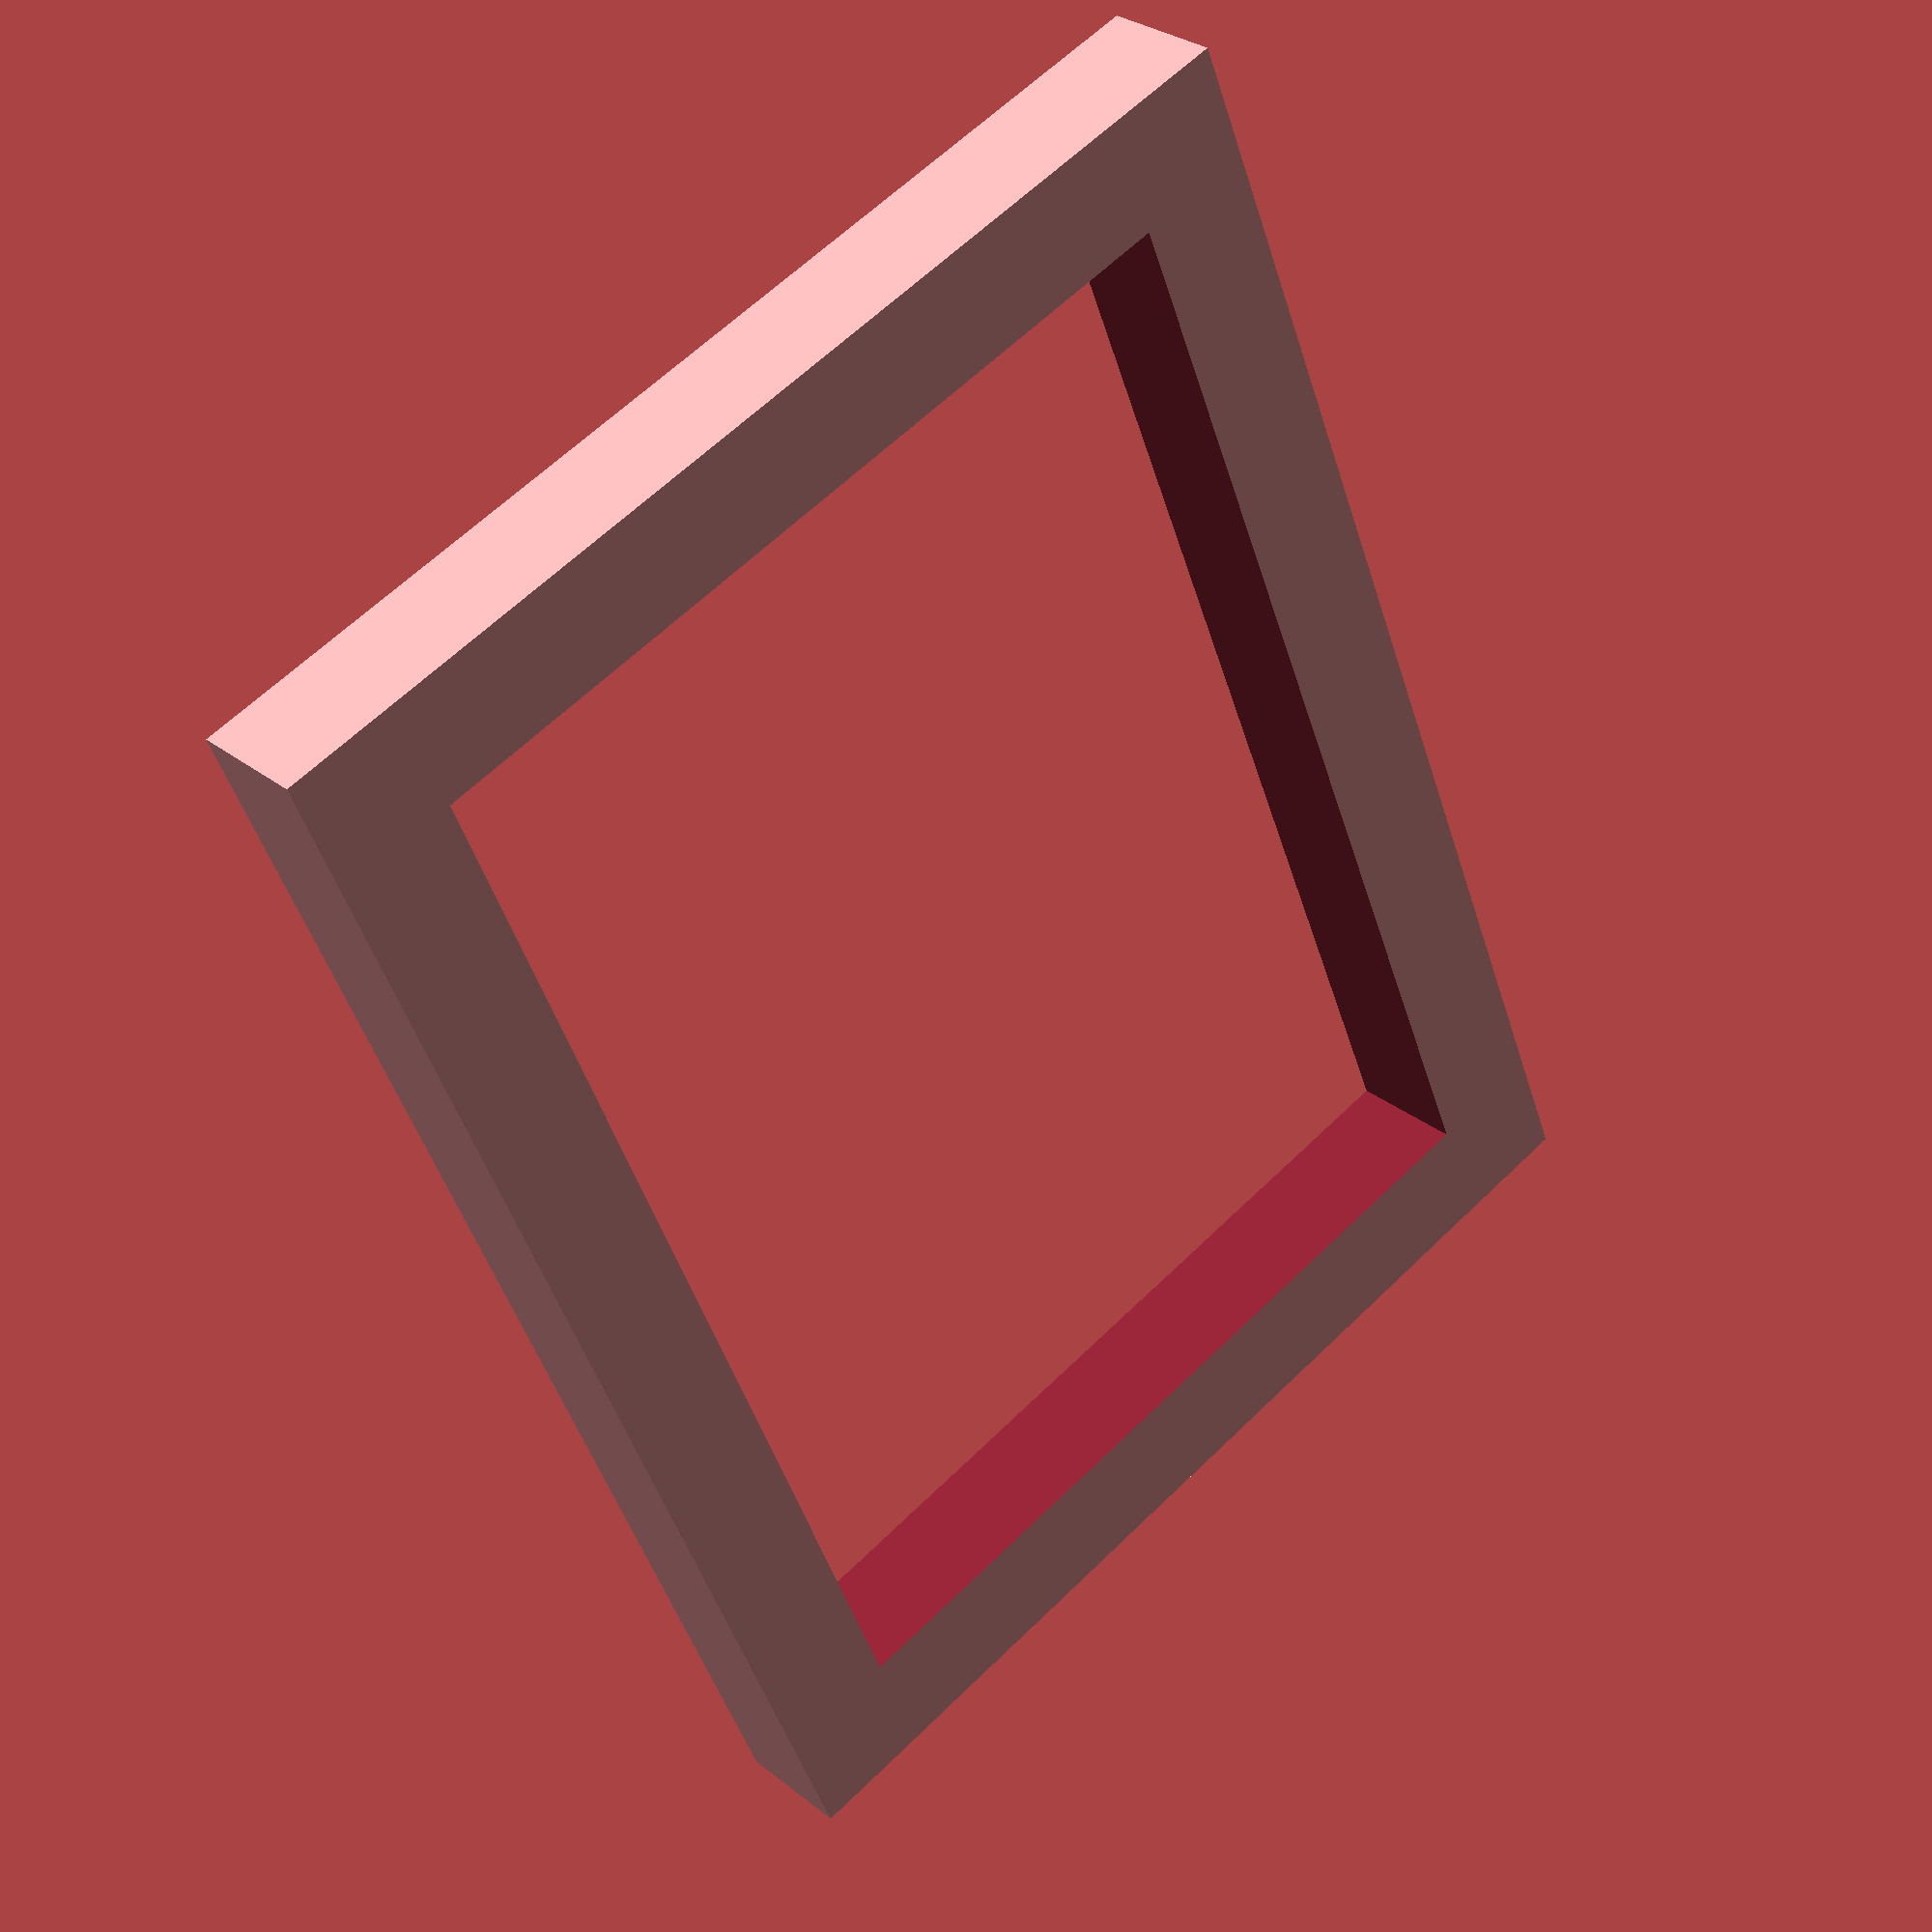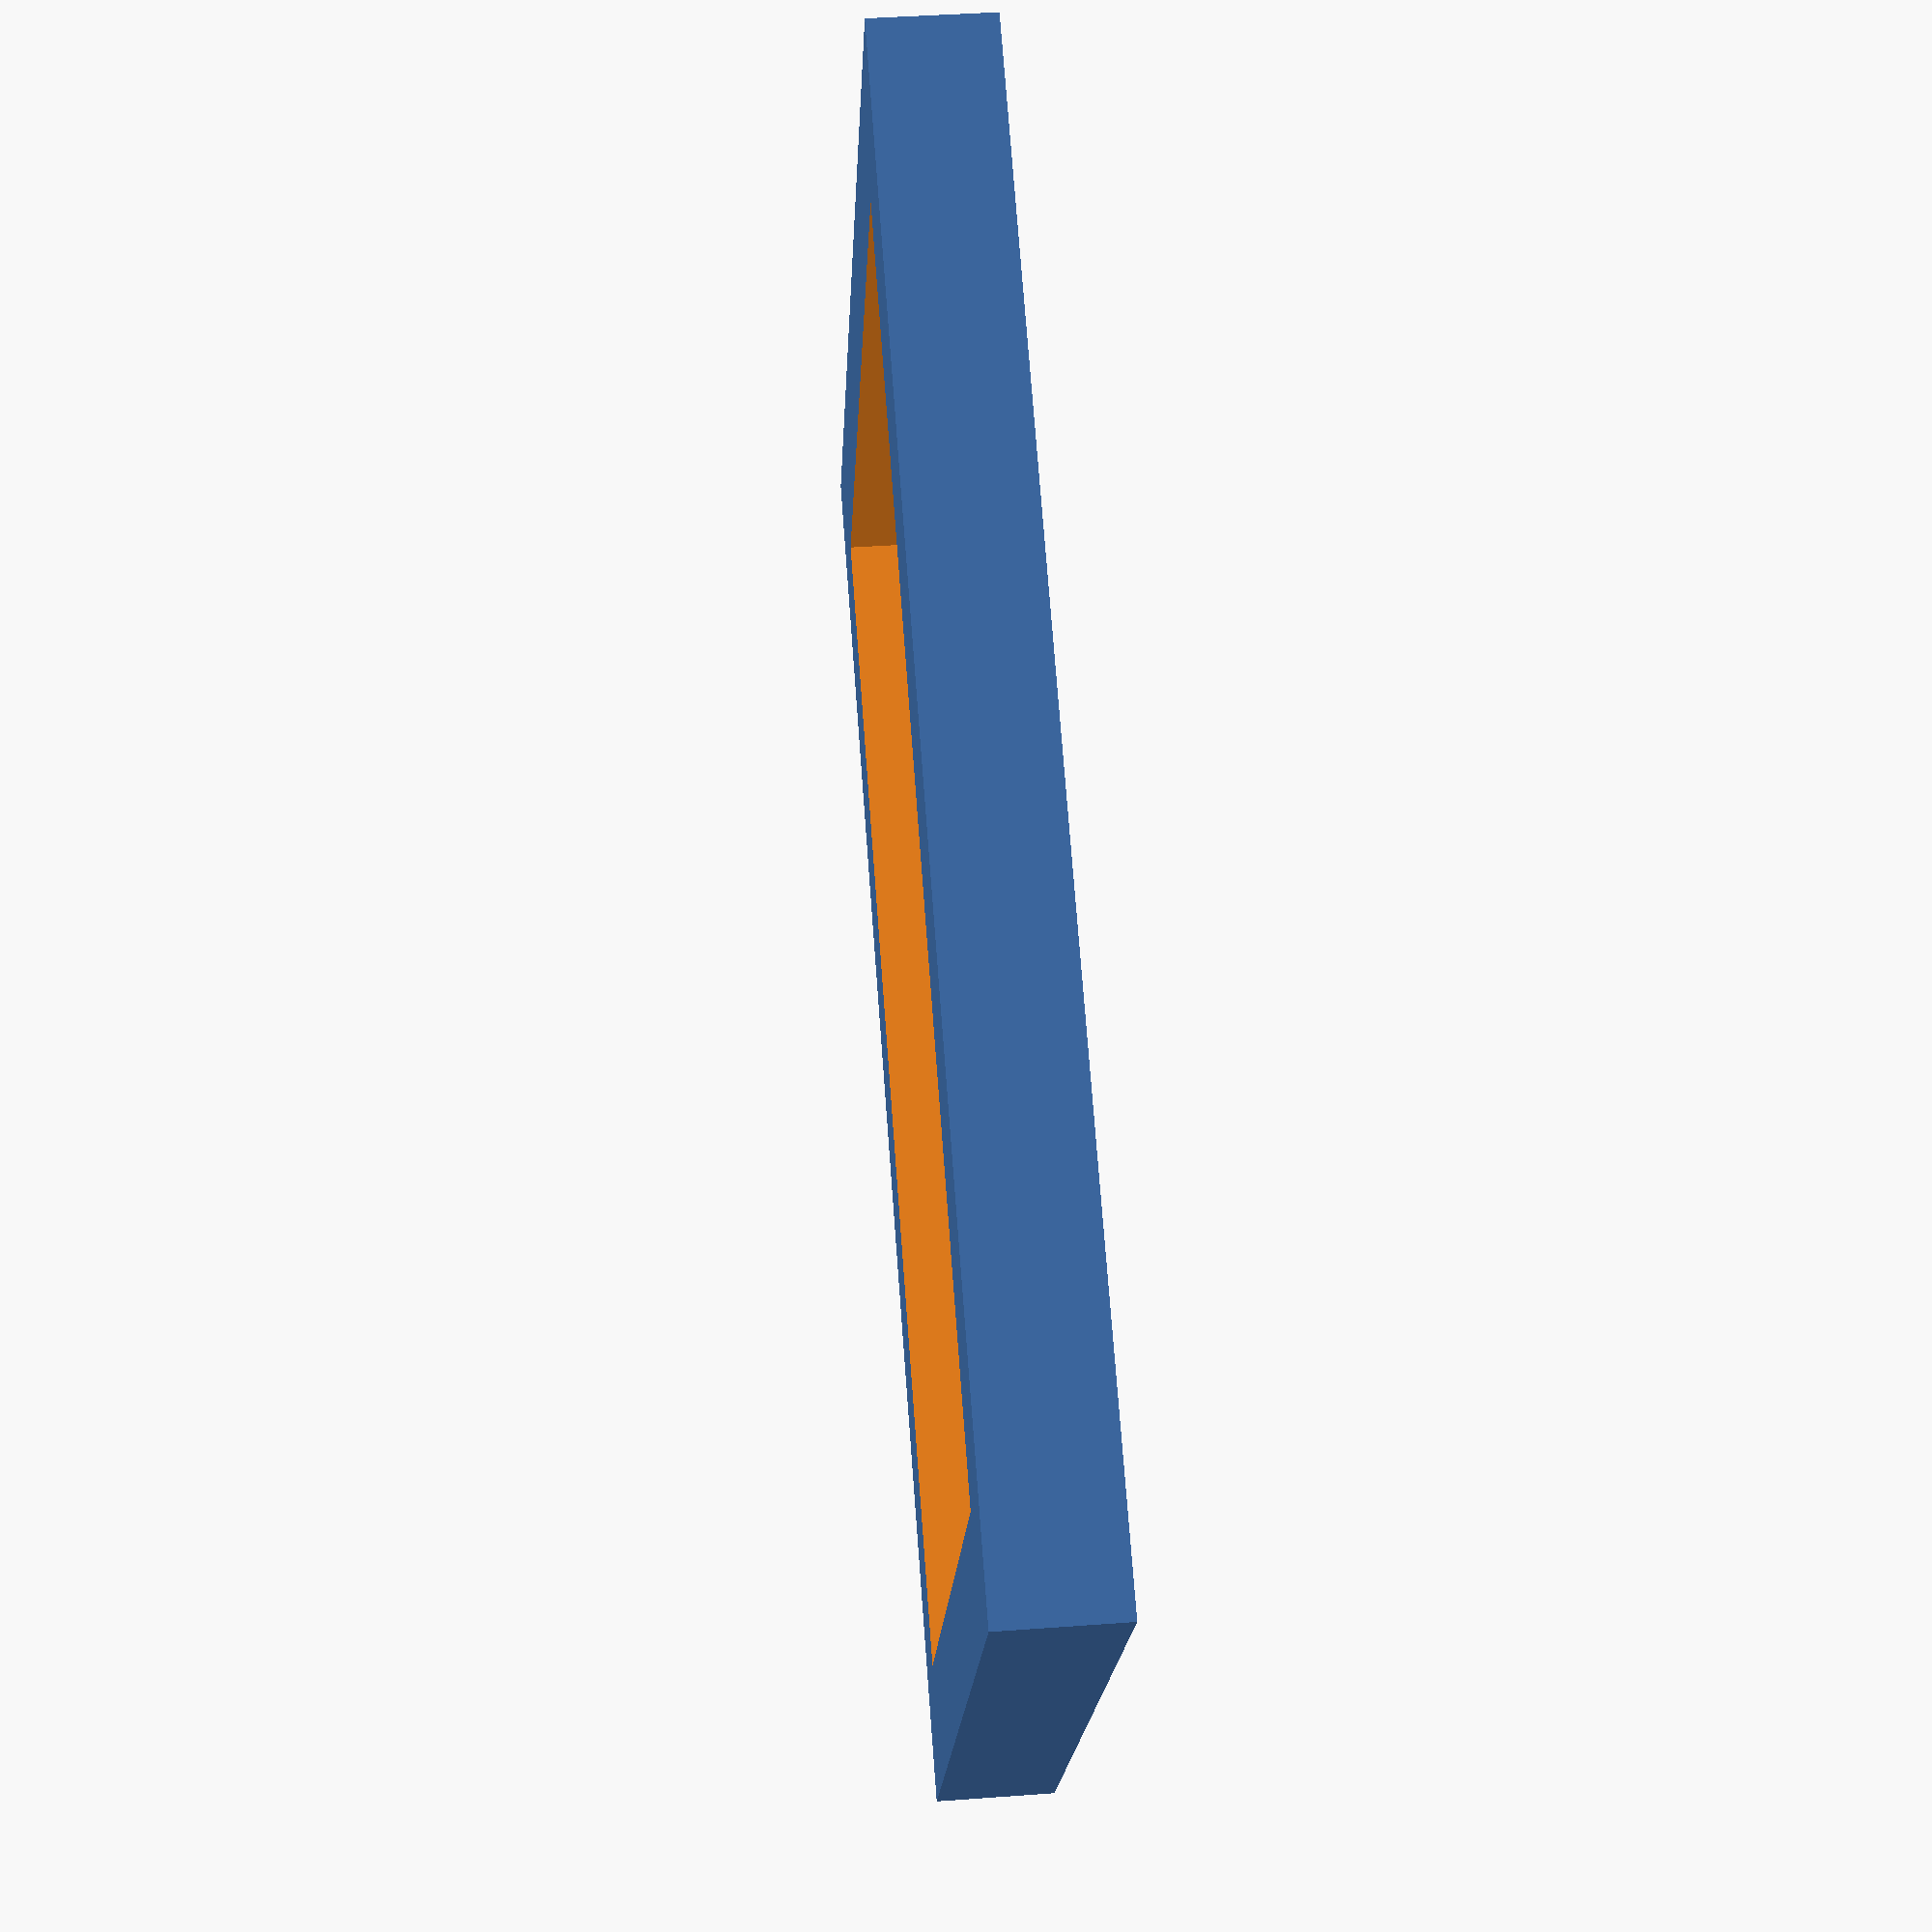
<openscad>

// EcoNote+ Enclosure Top (simplified functional model)
$fn=80;
difference() {
  cube([120, 90, 10], center=false);  // Main top shell
  translate([10, 10, -1]) cube([100, 70, 12]); // hollow cut
}

</openscad>
<views>
elev=151.1 azim=112.1 roll=40.4 proj=p view=wireframe
elev=137.4 azim=329.4 roll=275.0 proj=p view=wireframe
</views>
